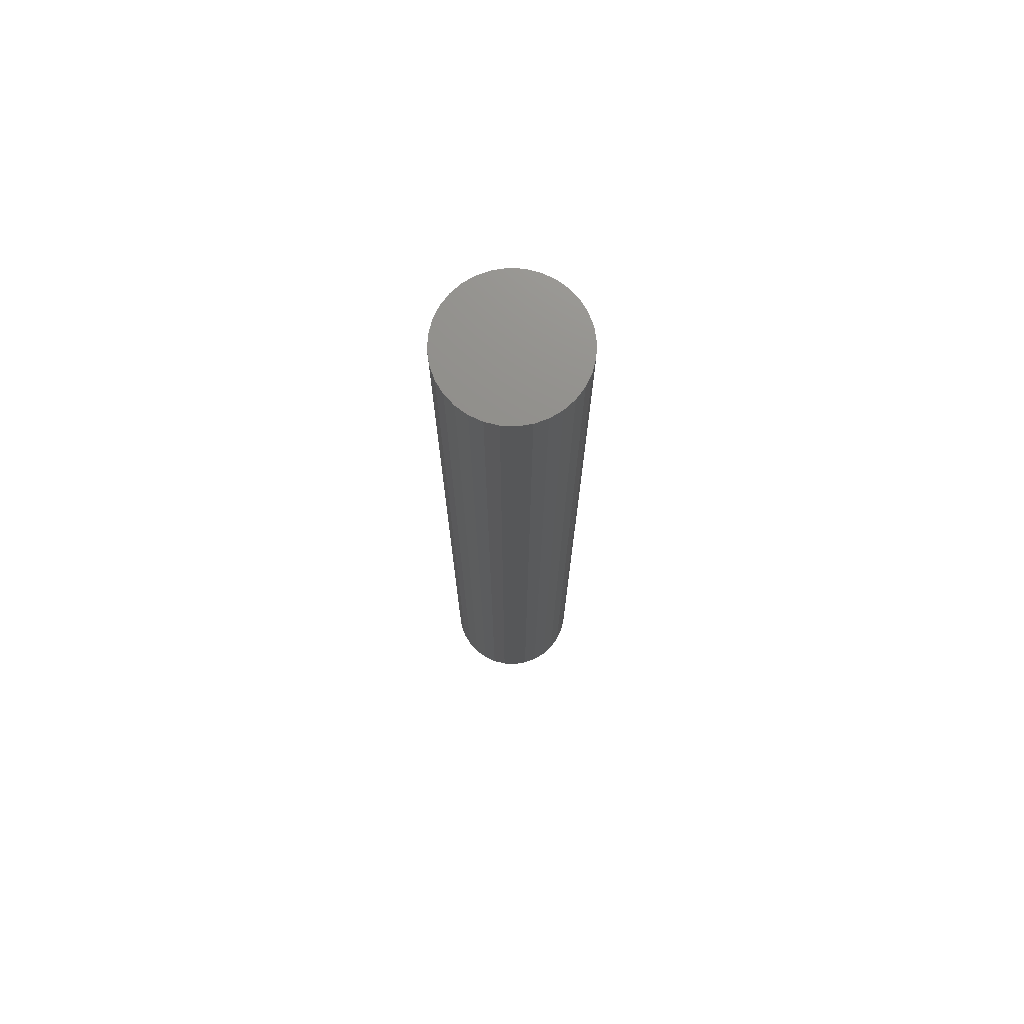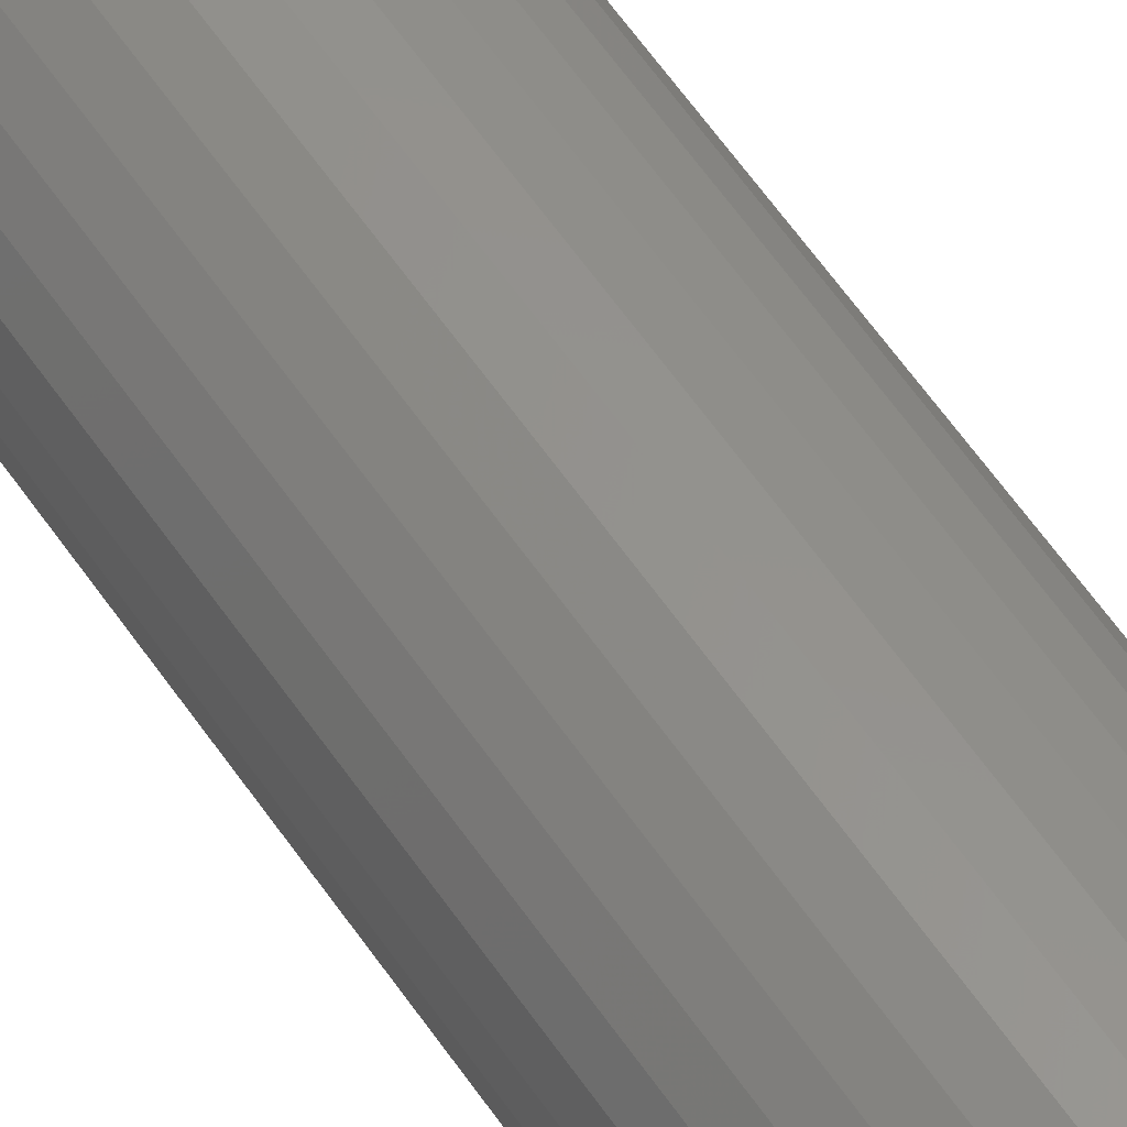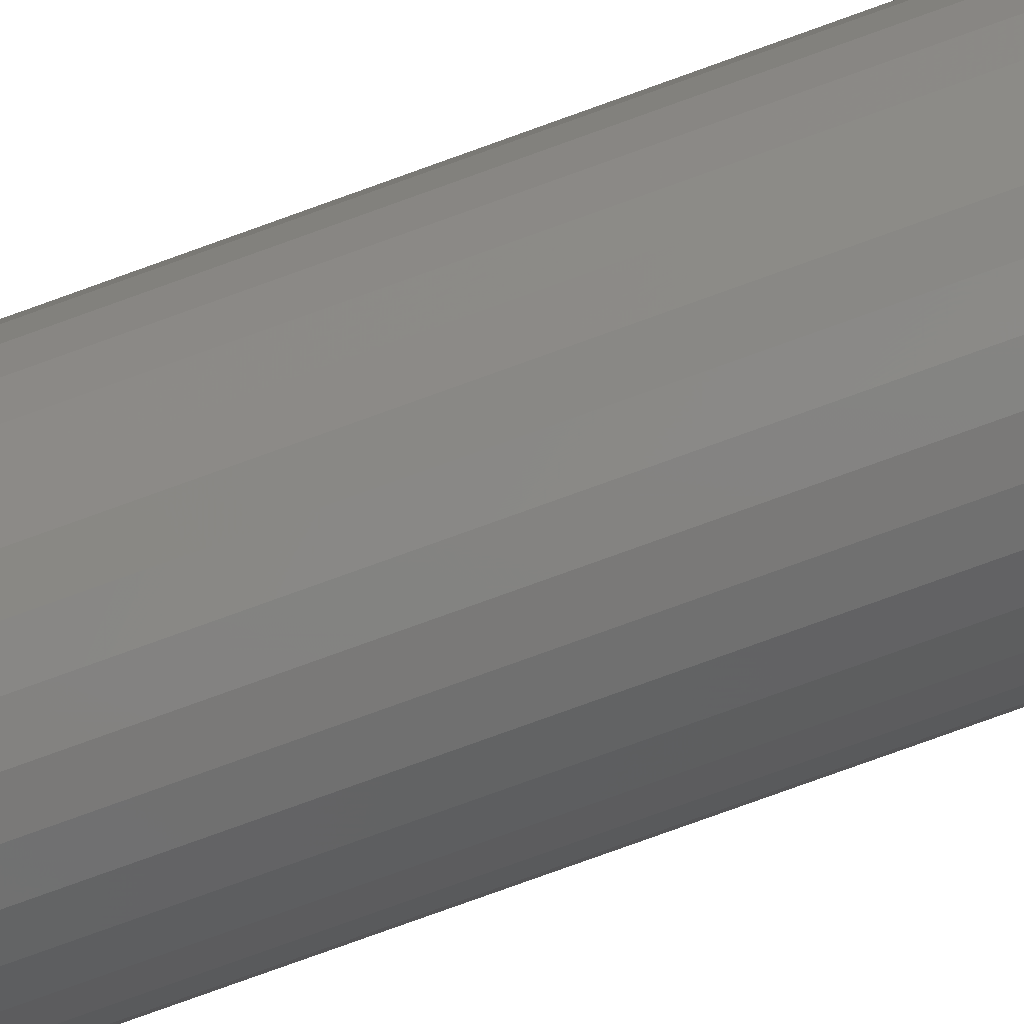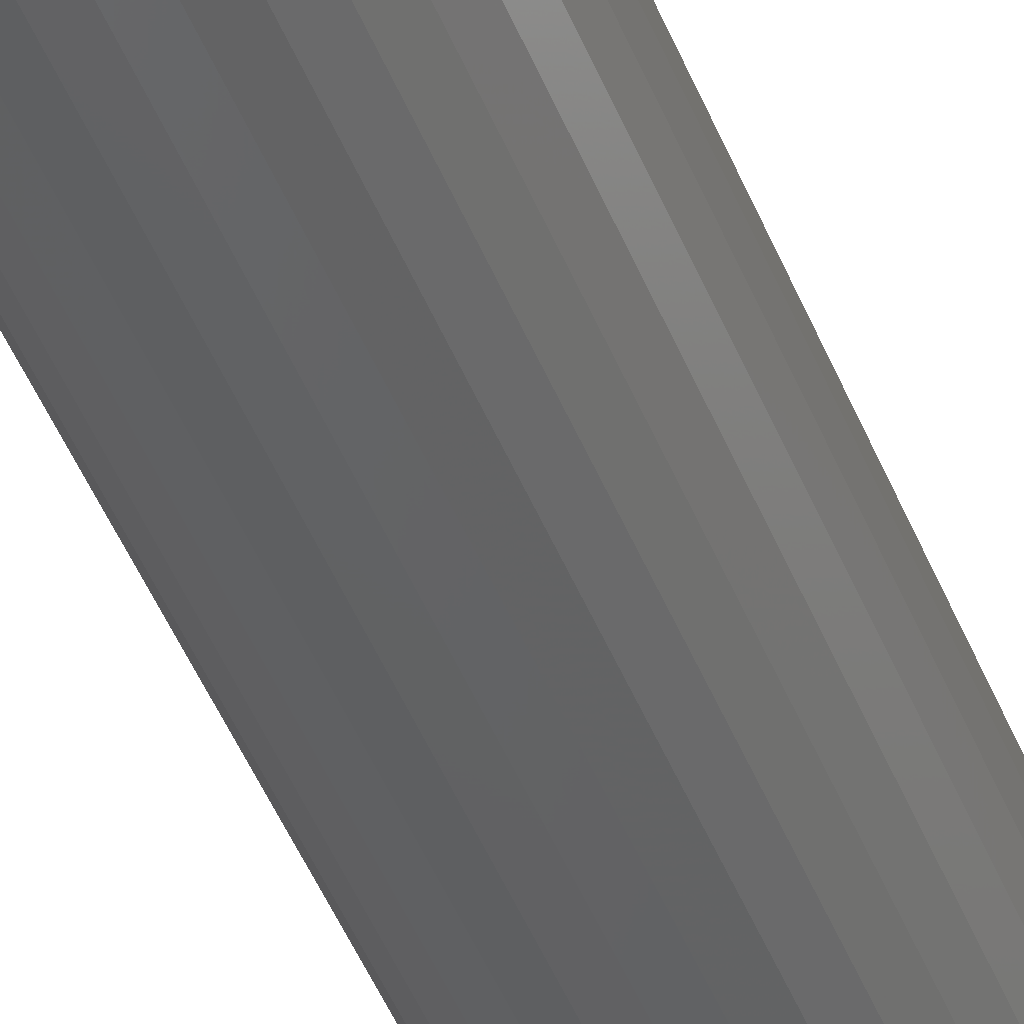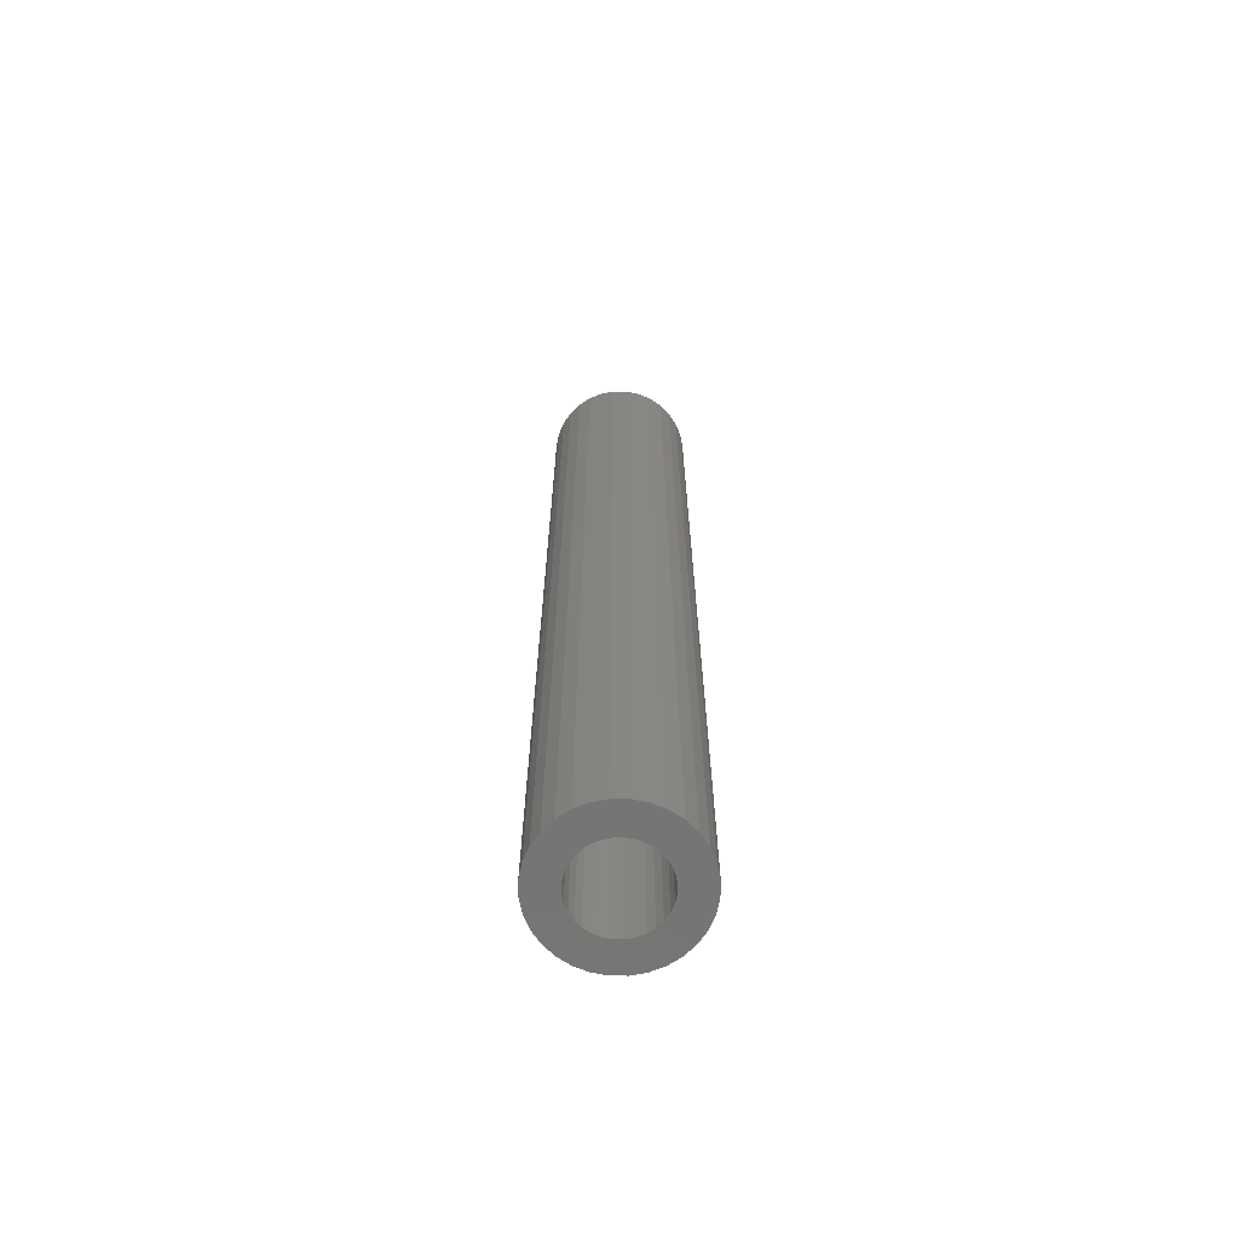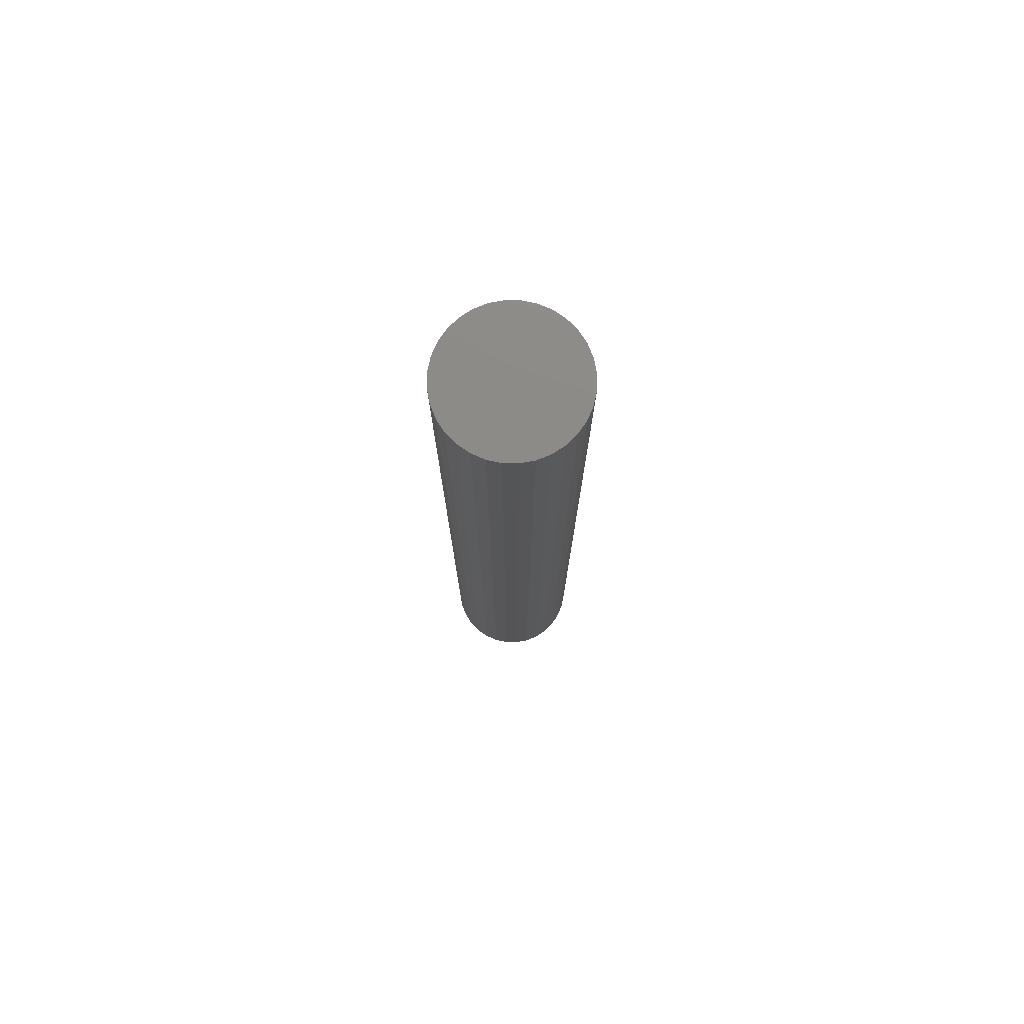
<metadata>
{"format":"stl","ext":"stl","renderer":"f3d","projection":"perspective","resolution":1024,"background":"white","views":[{"elev":73.5,"azim":41.9,"up":"+Z"},{"elev":58.2,"azim":146.3,"up":"+Y"},{"elev":-77.5,"azim":-70.1,"up":"+Y"},{"elev":-45.7,"azim":-159.2,"up":"+Y"},{"elev":-67.3,"azim":5.2,"up":"+Z"},{"elev":77.1,"azim":17.7,"up":"+Z"}]}
</metadata>
<code>
# stl→obj: 128 verts, 252 faces
v -0.05363 0.01077 0
v -0.02883 0.01215 0
v -0.03064 0.006193 0
v -0.02883 -0.01215 0
v -0.05363 -0.01077 0
v -0.03064 -0.006193 0
v -0.05049 -0.02112 0
v -0.0259 -0.01764 0
v -0.02195 -0.02245 0
v 0.02689 0.01764 0
v 0.02294 0.02245 0
v 0.05147 0.02112 0
v 0.02982 0.01215 0
v 0.05461 0.01077 0
v 0.03163 0.006193 0
v 0.03224 0 0
v 0.05461 -0.01077 0
v 0.02982 -0.01215 0
v 0.03163 -0.006193 0
v 0.05147 -0.02112 0
v 0.02689 -0.01764 0
v 0.02294 -0.02245 0
v -0.05469 6.757e-18 0
v -0.03125 -1.021e-17 0
v 0.05567 -1.351e-17 0
v 0.0004934 0.03174 0
v -0.005699 0.03113 0
v -0.04539 0.03066 0
v -0.03853 0.03902 0
v -0.03016 0.04588 0
v -0.02062 0.05098 0
v -0.01027 0.05412 0
v 0.0004934 0.05518 0
v 0.01126 0.05412 0
v 0.02161 0.05098 0
v 0.03115 0.04588 0
v 0.03951 0.03902 0
v 0.006686 0.03113 0
v -0.01165 0.02933 0
v -0.01714 0.02639 0
v -0.02195 0.02245 0
v -0.05049 0.02112 0
v -0.0259 0.01764 0
v -0.04539 -0.03066 0
v -0.01714 -0.02639 0
v -0.01165 -0.02933 0
v -0.005699 -0.03113 0
v -0.03853 -0.03902 0
v 0.0004934 -0.03174 0
v 0.006686 -0.03113 0
v 0.03951 -0.03902 0
v 0.03115 -0.04588 0
v 0.02161 -0.05098 0
v 0.01126 -0.05412 0
v 0.0004934 -0.05518 0
v -0.01027 -0.05412 0
v -0.02062 -0.05098 0
v -0.03016 -0.04588 0
v 0.04637 0.03066 0
v 0.01813 0.02639 0
v 0.01264 0.02933 0
v 0.04637 -0.03066 0
v 0.01264 -0.02933 0
v 0.01813 -0.02639 0
v 0.006686 -0.03113 0.7344
v 0.01264 -0.02933 0.7344
v 0.01813 -0.02639 0.7344
v 0.02294 -0.02245 0.7344
v 0.02689 -0.01764 0.7344
v 0.02982 -0.01215 0.7344
v 0.03163 -0.006193 0.7344
v 0.03224 0 0.7344
v 0.0004934 -0.03174 0.7344
v -0.005699 -0.03113 0.7344
v -0.01165 -0.02933 0.7344
v -0.01714 -0.02639 0.7344
v -0.02195 -0.02245 0.7344
v -0.0259 -0.01764 0.7344
v -0.02883 -0.01215 0.7344
v -0.03064 -0.006193 0.7344
v -0.03125 -1.021e-17 0.7344
v -0.005699 0.03113 0.7344
v -0.01165 0.02933 0.7344
v -0.01714 0.02639 0.7344
v -0.02195 0.02245 0.7344
v -0.0259 0.01764 0.7344
v -0.02883 0.01215 0.7344
v -0.03064 0.006193 0.7344
v 0.0004934 0.03174 0.7344
v 0.006686 0.03113 0.7344
v 0.01264 0.02933 0.7344
v 0.01813 0.02639 0.7344
v 0.02294 0.02245 0.7344
v 0.02689 0.01764 0.7344
v 0.02982 0.01215 0.7344
v 0.03163 0.006193 0.7344
v 0.05567 0 0.7578
v 0.05461 -0.01077 0.7578
v 0.05147 -0.02112 0.7578
v 0.04637 -0.03066 0.7578
v 0.03951 -0.03902 0.7578
v 0.03115 -0.04588 0.7578
v 0.02161 -0.05098 0.7578
v 0.01126 -0.05412 0.7578
v 0.0004934 -0.05518 0.7578
v -0.01027 -0.05412 0.7578
v -0.02062 -0.05098 0.7578
v -0.03016 -0.04588 0.7578
v -0.03853 -0.03902 0.7578
v -0.04539 -0.03066 0.7578
v -0.05049 -0.02112 0.7578
v -0.05363 -0.01077 0.7578
v -0.05469 6.757e-18 0.7578
v -0.05363 0.01077 0.7578
v -0.05049 0.02112 0.7578
v -0.04539 0.03066 0.7578
v -0.03853 0.03902 0.7578
v -0.03016 0.04588 0.7578
v -0.02062 0.05098 0.7578
v -0.01027 0.05412 0.7578
v 0.0004934 0.05518 0.7578
v 0.01126 0.05412 0.7578
v 0.02161 0.05098 0.7578
v 0.03115 0.04588 0.7578
v 0.03951 0.03902 0.7578
v 0.04637 0.03066 0.7578
v 0.05147 0.02112 0.7578
v 0.05461 0.01077 0.7578
f 1 2 3
f 4 5 6
f 7 5 4
f 7 4 8
f 9 7 8
f 10 11 12
f 13 10 12
f 14 13 12
f 15 13 14
f 15 14 16
f 17 18 19
f 18 17 20
f 21 18 20
f 20 22 21
f 23 1 3
f 23 3 24
f 23 24 6
f 23 6 5
f 25 17 19
f 25 19 16
f 25 16 14
f 26 27 28
f 26 28 29
f 26 29 30
f 26 30 31
f 26 31 32
f 26 32 33
f 26 33 34
f 26 34 35
f 26 35 36
f 26 36 37
f 26 37 38
f 28 27 39
f 28 39 40
f 28 40 41
f 28 41 42
f 42 41 43
f 42 43 2
f 42 2 1
f 44 7 9
f 44 9 45
f 44 45 46
f 44 46 47
f 44 47 48
f 49 50 51
f 49 51 52
f 49 52 53
f 49 53 54
f 49 54 55
f 49 55 56
f 49 56 57
f 49 57 58
f 49 58 48
f 49 48 47
f 59 12 11
f 59 11 60
f 59 60 61
f 59 61 38
f 59 38 37
f 62 51 50
f 62 50 63
f 62 63 64
f 62 64 22
f 62 22 20
f 49 65 50
f 50 65 66
f 50 66 63
f 63 66 67
f 63 67 64
f 64 67 68
f 64 68 22
f 22 68 69
f 22 69 21
f 21 69 70
f 21 70 18
f 18 70 71
f 18 71 19
f 19 71 72
f 19 72 16
f 65 49 73
f 73 49 47
f 73 47 74
f 74 47 46
f 74 46 75
f 75 46 45
f 75 45 76
f 76 45 9
f 76 9 77
f 77 9 8
f 77 8 78
f 78 8 4
f 78 4 79
f 79 4 6
f 79 6 80
f 80 6 24
f 80 24 81
f 26 82 27
f 27 82 83
f 27 83 39
f 39 83 84
f 39 84 40
f 40 84 85
f 40 85 41
f 41 85 86
f 41 86 43
f 43 86 87
f 43 87 2
f 2 87 88
f 2 88 3
f 3 88 81
f 3 81 24
f 82 26 89
f 89 26 38
f 89 38 90
f 90 38 61
f 90 61 91
f 91 61 60
f 91 60 92
f 92 60 11
f 92 11 93
f 93 11 10
f 93 10 94
f 94 10 13
f 94 13 95
f 95 13 15
f 95 15 96
f 96 15 16
f 96 16 72
f 25 97 17
f 17 97 98
f 17 98 20
f 20 98 99
f 20 99 62
f 62 99 100
f 62 100 51
f 51 100 101
f 51 101 52
f 52 101 102
f 52 102 53
f 53 102 103
f 53 103 54
f 54 103 104
f 54 104 55
f 55 104 105
f 55 105 56
f 56 105 106
f 56 106 57
f 57 106 107
f 57 107 58
f 58 107 108
f 58 108 48
f 48 108 109
f 48 109 44
f 44 109 110
f 44 110 7
f 7 110 111
f 7 111 5
f 5 111 112
f 5 112 23
f 23 112 113
f 23 113 1
f 1 113 114
f 1 114 42
f 42 114 115
f 42 115 28
f 28 115 116
f 28 116 29
f 29 116 117
f 29 117 30
f 30 117 118
f 30 118 31
f 31 118 119
f 31 119 32
f 32 119 120
f 32 120 33
f 33 120 121
f 33 121 34
f 34 121 122
f 34 122 35
f 35 122 123
f 35 123 36
f 36 123 124
f 36 124 37
f 37 124 125
f 37 125 59
f 59 125 126
f 59 126 12
f 12 126 127
f 12 127 14
f 14 127 128
f 14 128 25
f 25 128 97
f 120 122 121
f 122 120 119
f 122 119 123
f 123 119 118
f 123 118 124
f 124 118 117
f 124 117 125
f 125 117 116
f 125 116 126
f 126 116 115
f 126 115 127
f 127 115 114
f 127 114 128
f 98 111 99
f 99 111 110
f 99 110 100
f 100 110 109
f 100 109 101
f 101 109 108
f 101 108 102
f 102 108 107
f 102 107 103
f 103 107 106
f 103 106 104
f 104 106 105
f 128 114 97
f 97 114 113
f 97 113 98
f 98 113 112
f 98 112 111
f 83 82 89
f 83 89 90
f 91 83 90
f 84 83 91
f 92 84 91
f 85 84 92
f 93 85 92
f 86 85 93
f 94 86 93
f 87 86 94
f 95 87 94
f 88 87 95
f 96 88 95
f 70 79 71
f 78 79 70
f 69 78 70
f 77 78 69
f 68 77 69
f 76 77 68
f 67 76 68
f 75 76 67
f 66 75 67
f 74 75 66
f 73 74 66
f 65 73 66
f 79 80 71
f 71 80 81
f 71 81 72
f 72 81 88
f 72 88 96

</code>
